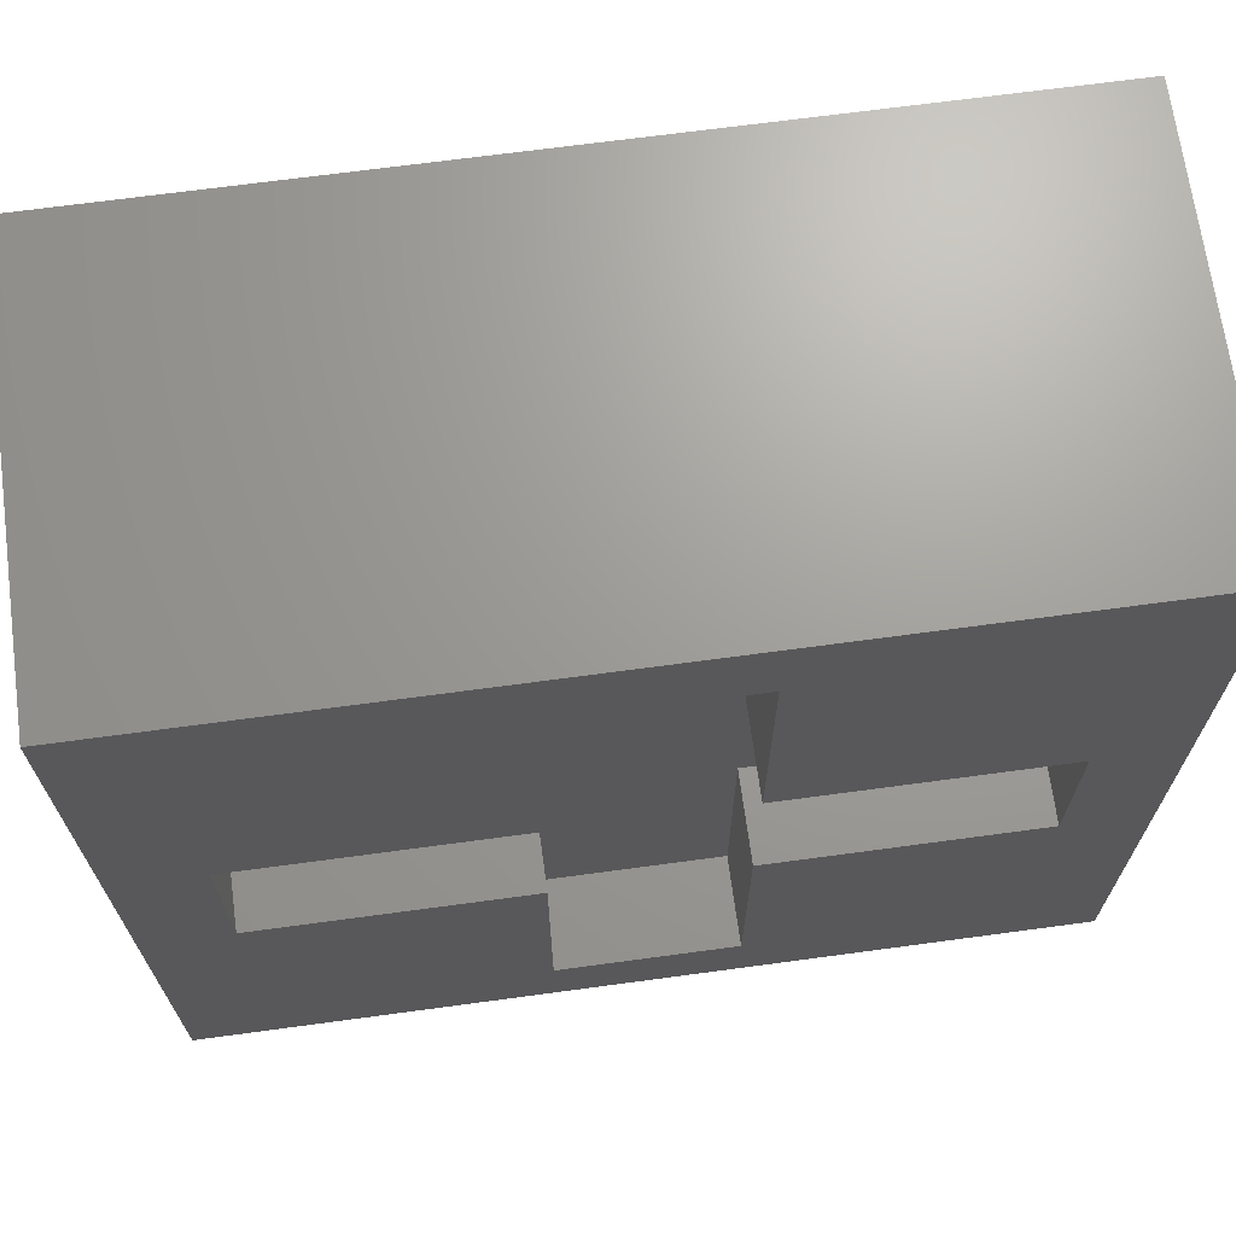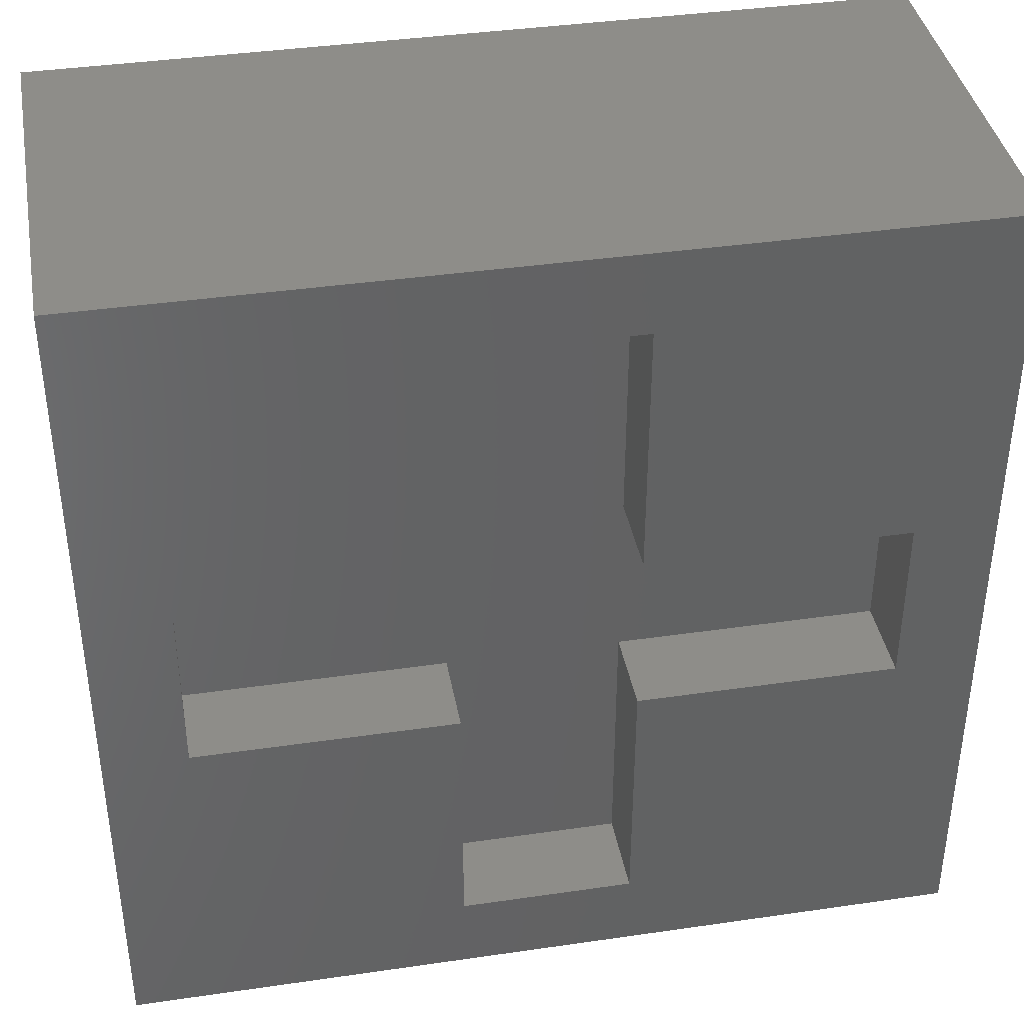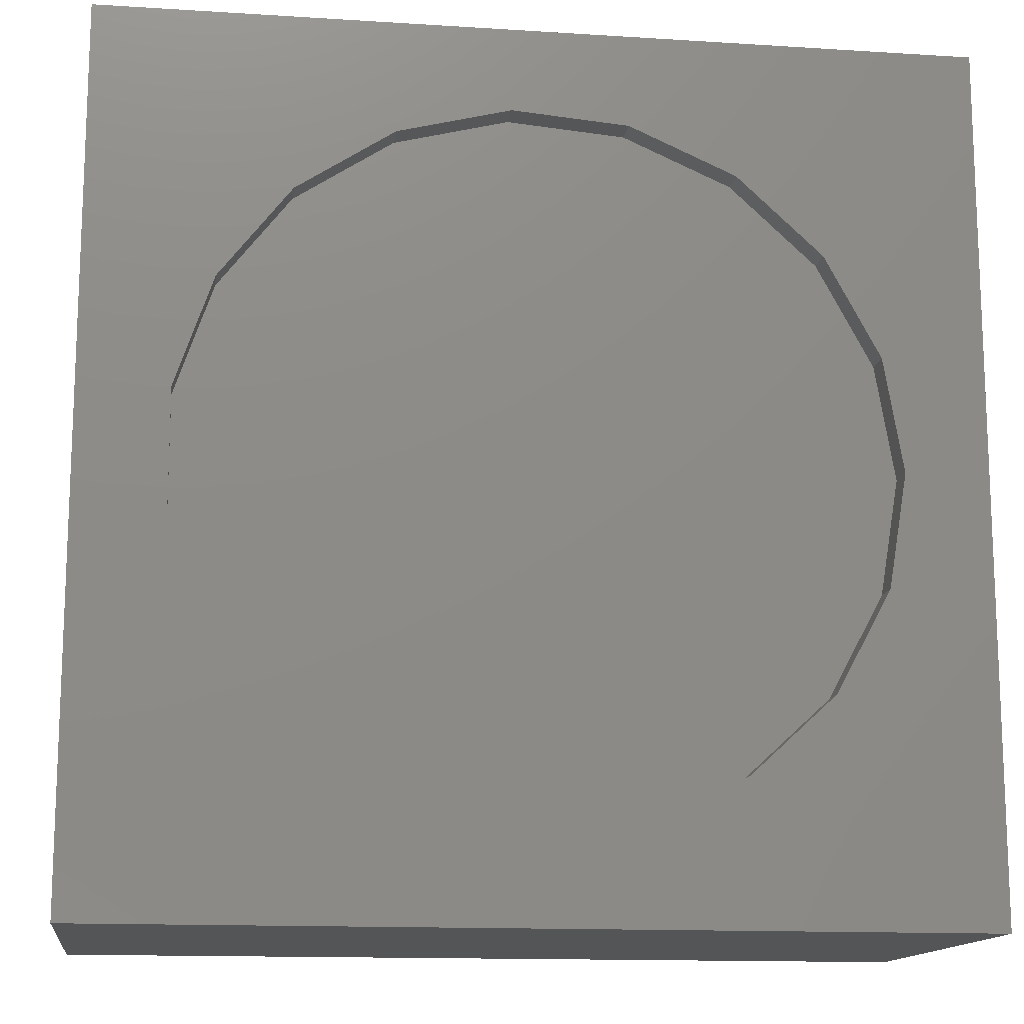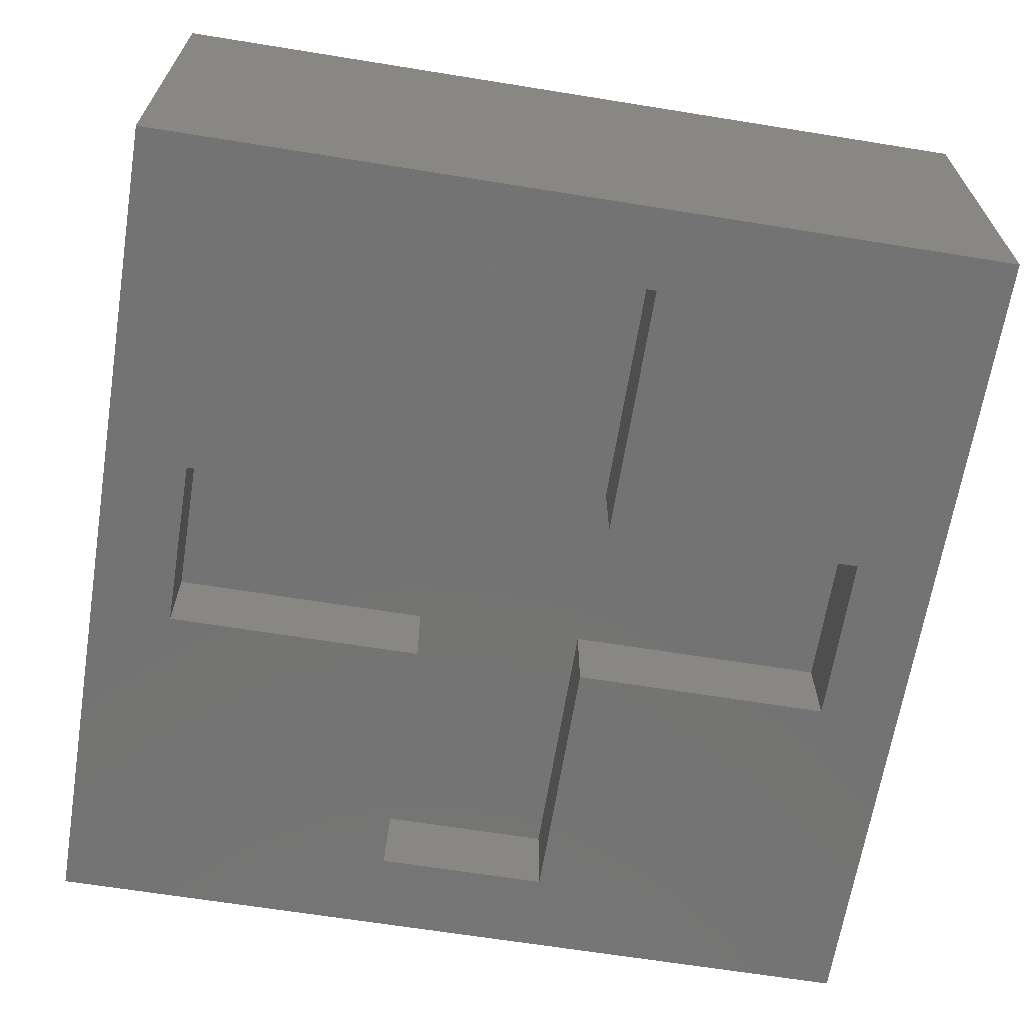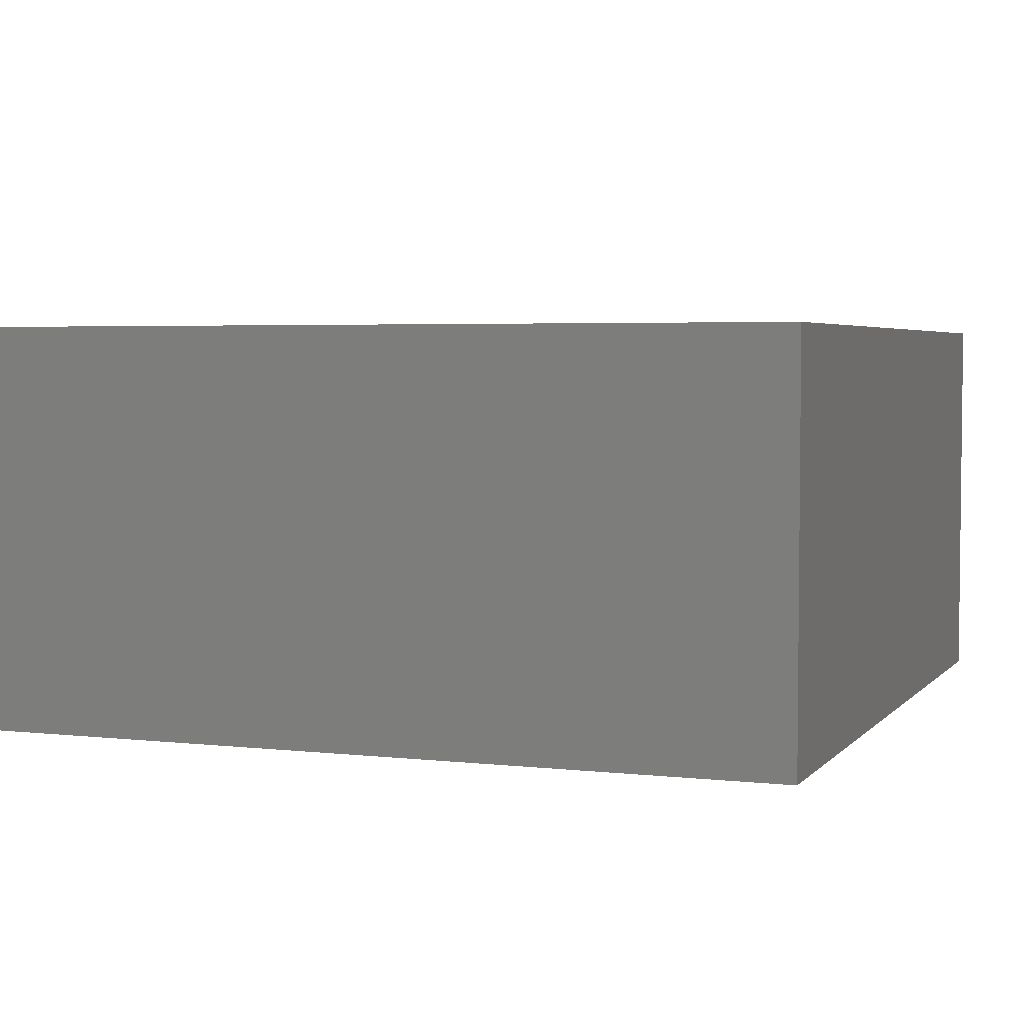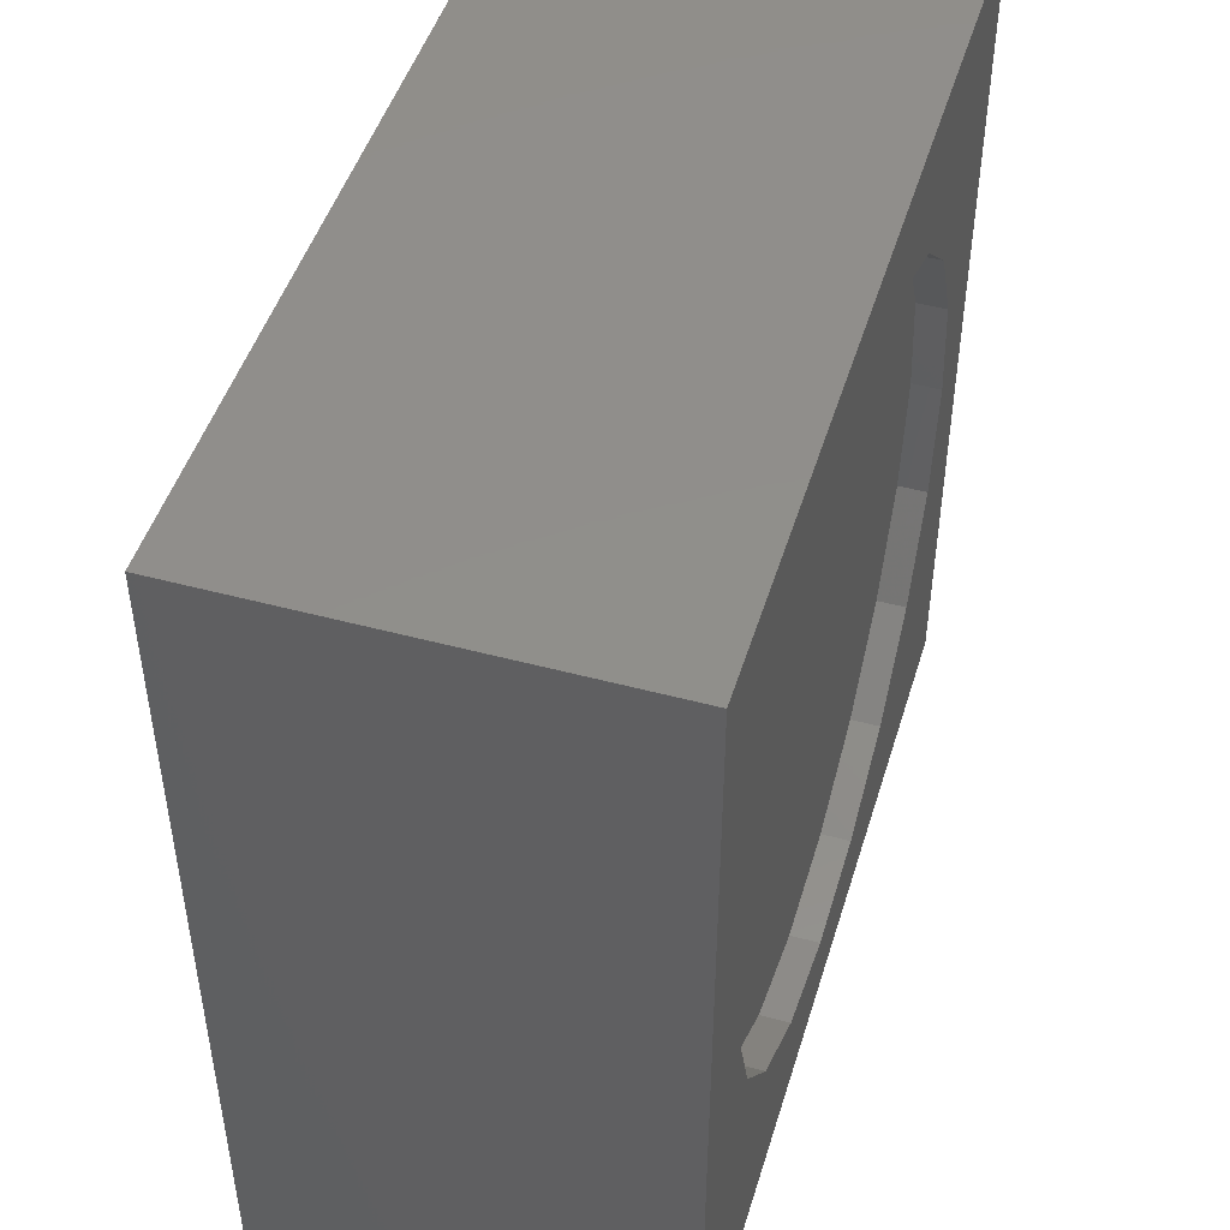
<metadata>
{"format":"stl","ext":"stl","renderer":"f3d","projection":"perspective","resolution":1024,"background":"white","views":[{"elev":68.9,"azim":172.3,"up":"+Y"},{"elev":39.2,"azim":169.7,"up":"+Y"},{"elev":-14.0,"azim":-8.0,"up":"+Y"},{"elev":-65.6,"azim":-9.2,"up":"+Z"},{"elev":3.9,"azim":-159.3,"up":"+Z"},{"elev":47.7,"azim":-73.2,"up":"+Y"}]}
</metadata>
<code>
# stl→obj: 70 verts, 136 faces
v -6 -1.5 -2
v -6 1.5 -3.5
v -6 1.5 -2
v -6 -1.5 -3.5
v -1.5 1.5 -2
v -1.5 -1.5 -2
v 1.5 -1.5 -2
v 1.5 -6 -2
v 1.5 1.5 -2
v -1.5 -6 -2
v 1.5 6 -2
v -1.5 6 -2
v 6 1.5 -2
v 6 -1.5 -2
v 6 -1.5 -3.5
v 6 1.5 -3.5
v 1.5 -1.5 -3.5
v -1.5 -1.5 -3.5
v 1.5 1.5 -3.5
v -1.5 1.5 -3.5
v -1.5 -6 -3.5
v -1.5 6 -3.5
v 1.5 -6 -3.5
v 1.5 6 -3.5
v -7.425 -7.425 -3.5
v -7.425 7.425 3.5
v -7.425 7.425 -3.5
v -7.425 -7.425 3.5
v 7.425 7.425 3.5
v 6 0 3.5
v 7.425 -7.425 3.5
v 5.675 1.948 3.5
v 4.735 3.685 3.5
v 3.282 5.023 3.5
v 1.473 5.816 3.5
v -0.4955 5.98 3.5
v -5.918 0.9876 3.5
v -5.918 -0.9876 3.5
v -5.277 2.856 3.5
v -4.064 4.414 3.5
v -2.41 5.495 3.5
v 5.675 -1.948 3.5
v 4.735 -3.685 3.5
v 3.282 -5.023 3.5
v 1.473 -5.816 3.5
v -0.4955 -5.98 3.5
v -2.41 -5.495 3.5
v -4.064 -4.414 3.5
v -5.277 -2.856 3.5
v 7.425 7.425 -3.5
v 7.425 -7.425 -3.5
v 6 0 3
v 5.675 1.948 3
v -5.918 0.9876 3
v -5.918 -0.9876 3
v 1.473 5.816 3
v 3.282 5.023 3
v 3.282 -5.023 3
v 1.473 -5.816 3
v -0.4955 -5.98 3
v -2.41 -5.495 3
v 4.735 3.685 3
v -0.4955 5.98 3
v -2.41 5.495 3
v -5.277 -2.856 3
v -4.064 -4.414 3
v 5.675 -1.948 3
v 4.735 -3.685 3
v -4.064 4.414 3
v -5.277 2.856 3
f 1 2 3
f 2 1 4
f 1 5 6
f 5 1 3
f 6 7 8
f 7 6 9
f 6 8 10
f 5 9 6
f 9 5 11
f 11 5 12
f 7 13 14
f 13 7 9
f 15 13 16
f 13 15 14
f 15 7 14
f 7 15 17
f 18 1 6
f 1 18 4
f 19 13 9
f 13 19 16
f 2 5 3
f 5 2 20
f 10 18 6
f 18 10 21
f 5 22 12
f 22 5 20
f 23 7 17
f 7 23 8
f 19 11 24
f 11 19 9
f 23 10 8
f 10 23 21
f 22 11 12
f 11 22 24
f 25 26 27
f 26 25 28
f 29 30 31
f 29 32 30
f 29 33 32
f 29 34 33
f 29 35 34
f 29 36 35
f 37 26 38
f 39 26 37
f 40 26 39
f 41 26 40
f 36 26 41
f 26 36 29
f 42 31 30
f 43 31 42
f 44 31 43
f 45 31 44
f 46 31 45
f 46 28 31
f 47 28 46
f 48 28 47
f 49 28 48
f 38 28 49
f 28 38 26
f 31 50 29
f 50 31 51
f 20 2 22
f 51 15 50
f 51 23 15
f 51 21 23
f 21 4 18
f 4 25 2
f 21 25 4
f 25 21 51
f 16 50 15
f 24 16 19
f 16 24 50
f 22 50 24
f 22 27 50
f 2 27 22
f 27 2 25
f 15 23 17
f 25 31 28
f 31 25 51
f 50 26 29
f 26 50 27
f 52 32 53
f 32 52 30
f 38 54 37
f 54 38 55
f 56 34 35
f 34 56 57
f 58 45 44
f 45 58 59
f 60 47 46
f 47 60 61
f 57 33 34
f 33 57 62
f 53 33 62
f 33 53 32
f 63 35 36
f 35 63 56
f 64 36 41
f 36 64 63
f 49 55 38
f 55 49 65
f 61 48 47
f 48 61 66
f 53 67 52
f 62 67 53
f 62 68 67
f 57 68 62
f 57 58 68
f 56 58 57
f 56 59 58
f 63 59 56
f 63 60 59
f 64 60 63
f 64 61 60
f 69 61 64
f 69 66 61
f 70 66 69
f 70 65 66
f 54 65 70
f 65 54 55
f 48 65 49
f 65 48 66
f 37 70 39
f 70 37 54
f 69 41 40
f 41 69 64
f 39 69 40
f 69 39 70
f 68 44 43
f 44 68 58
f 67 30 52
f 30 67 42
f 59 46 45
f 46 59 60
f 68 42 67
f 42 68 43

</code>
